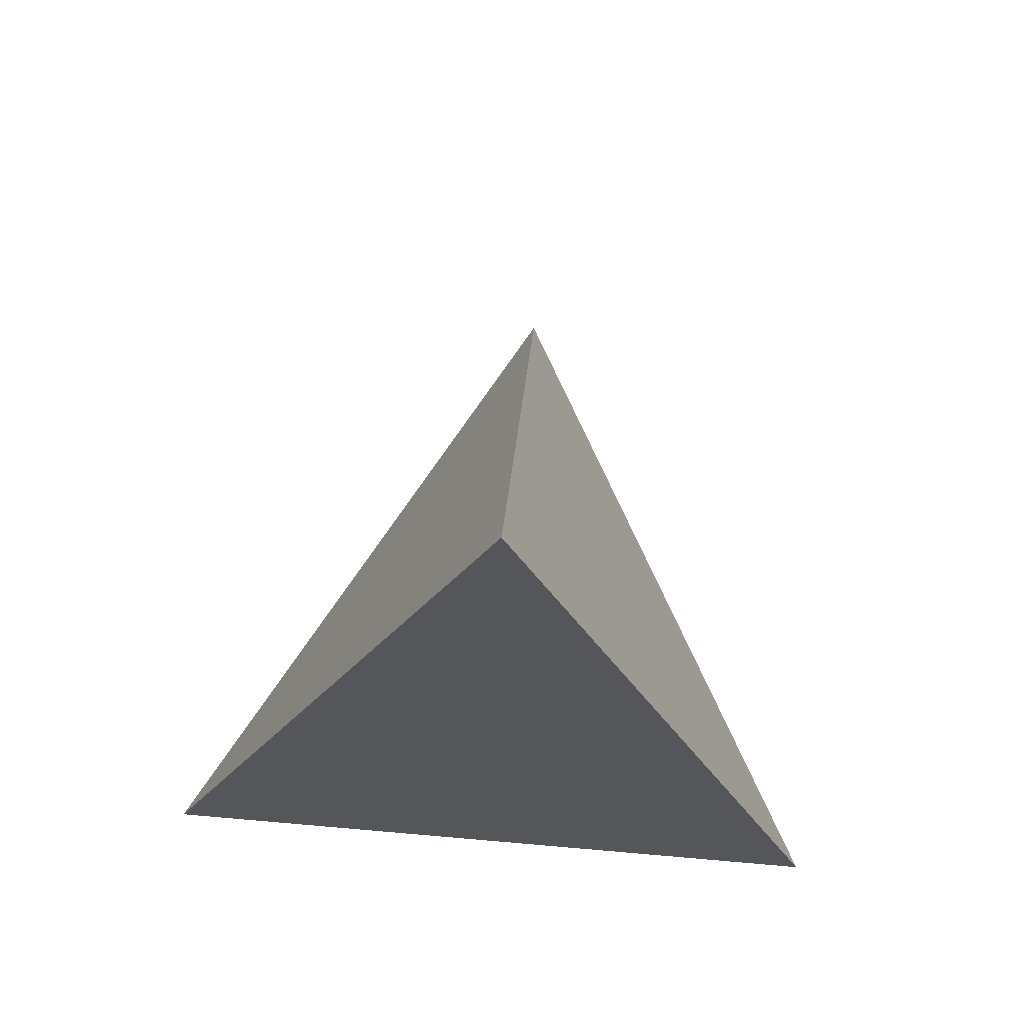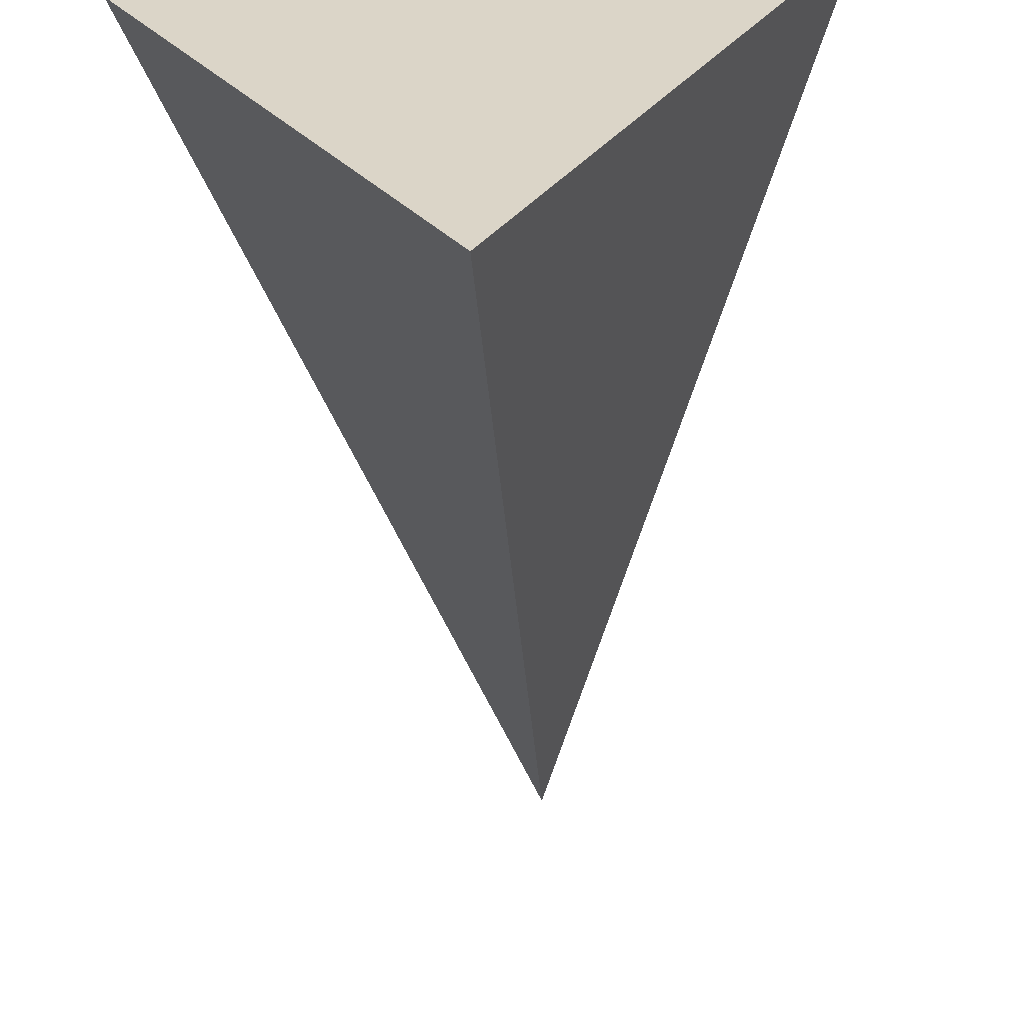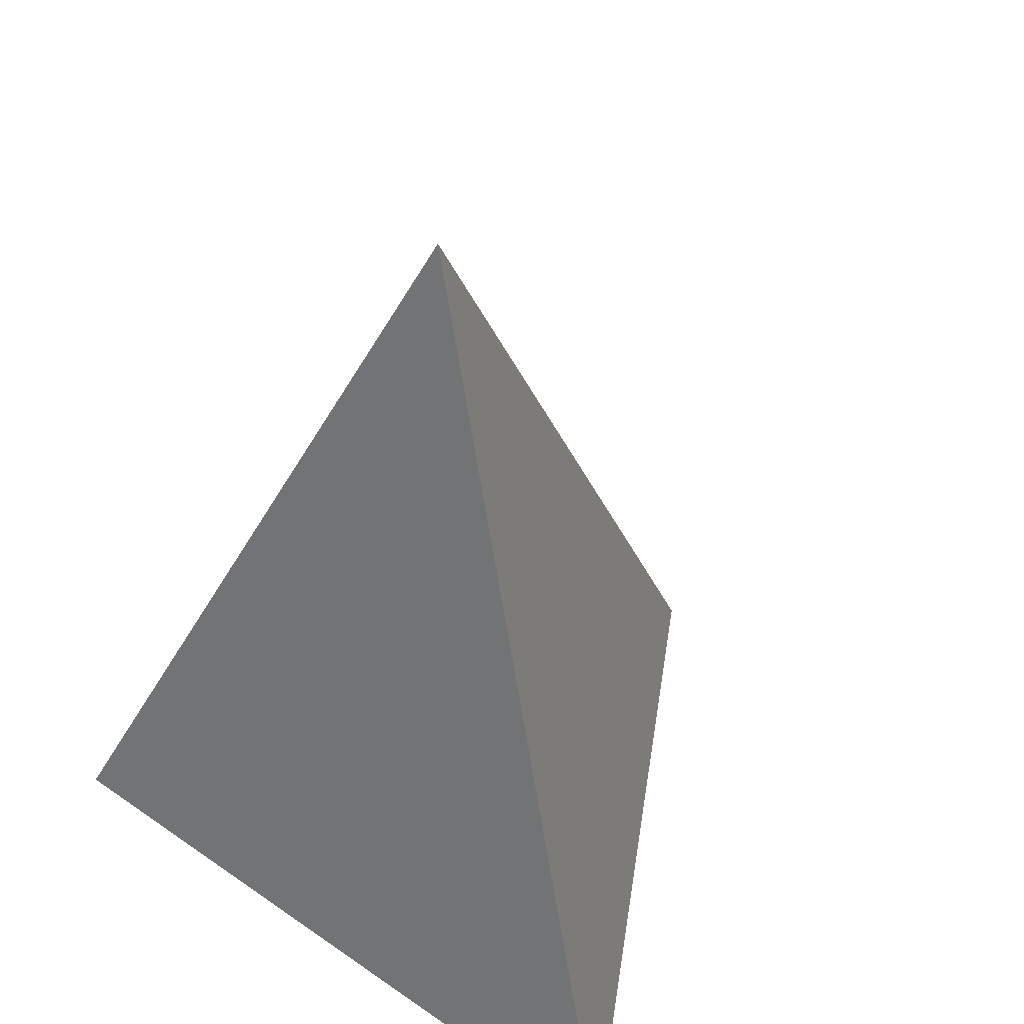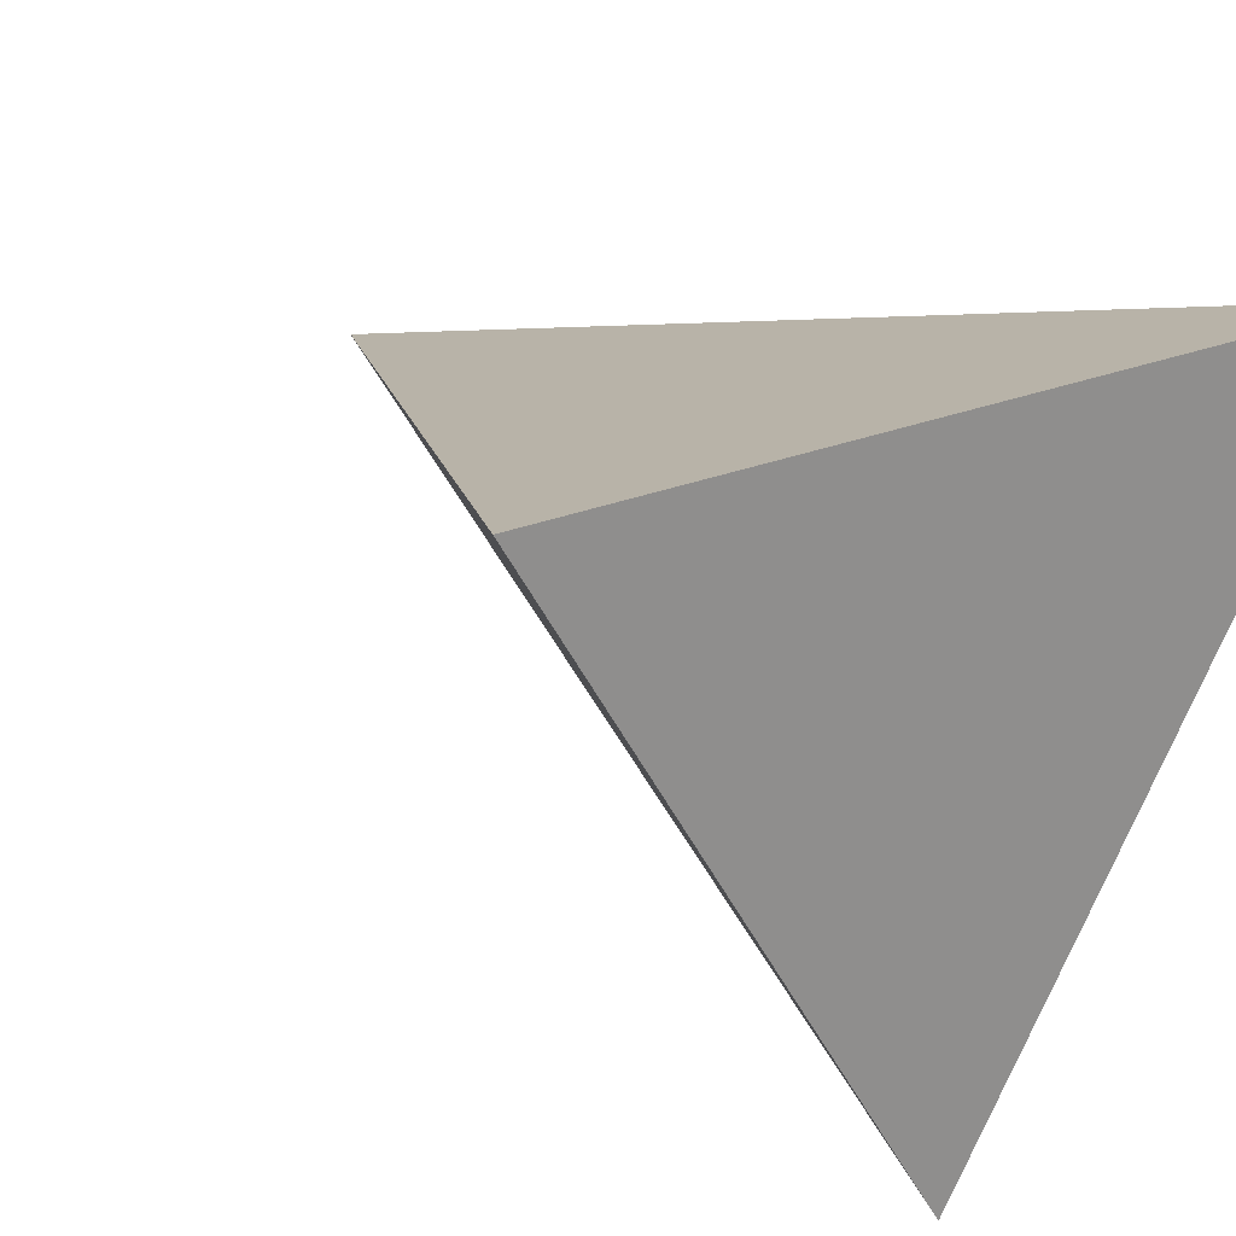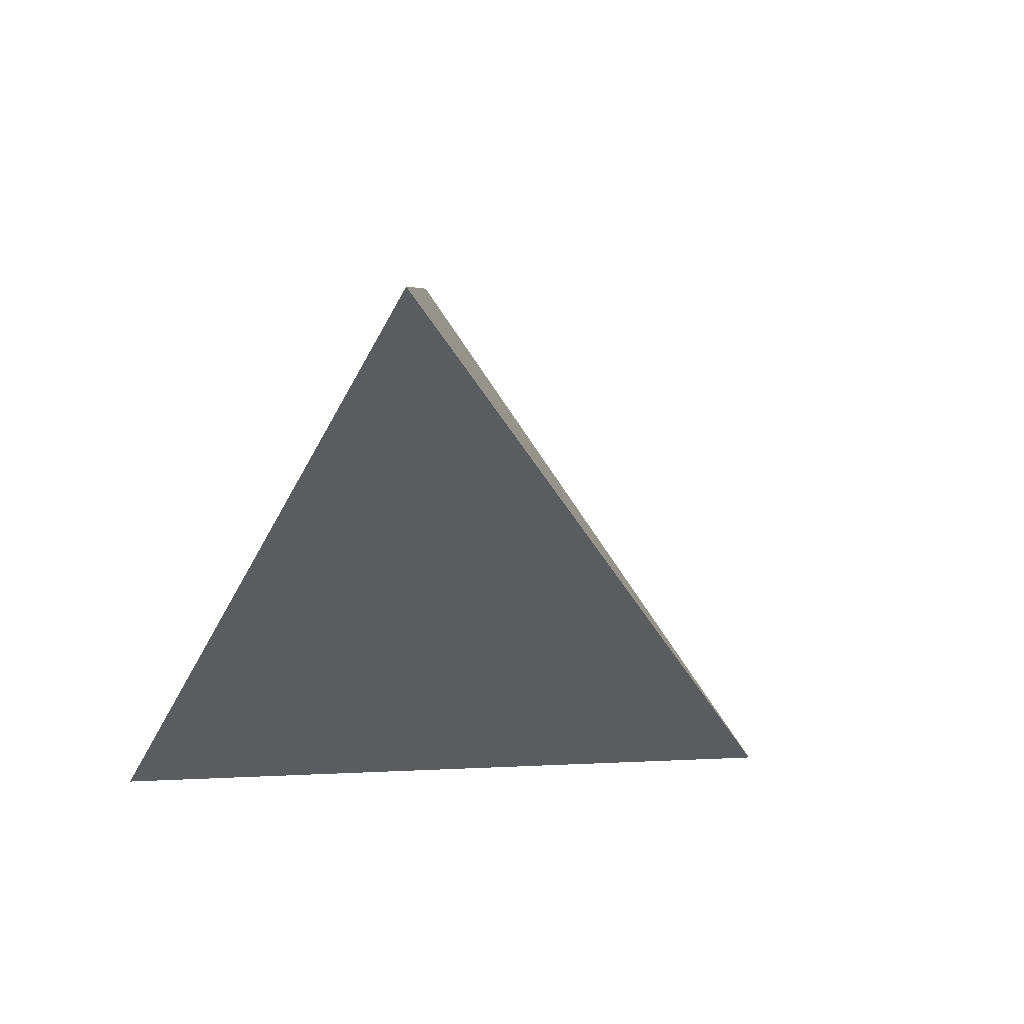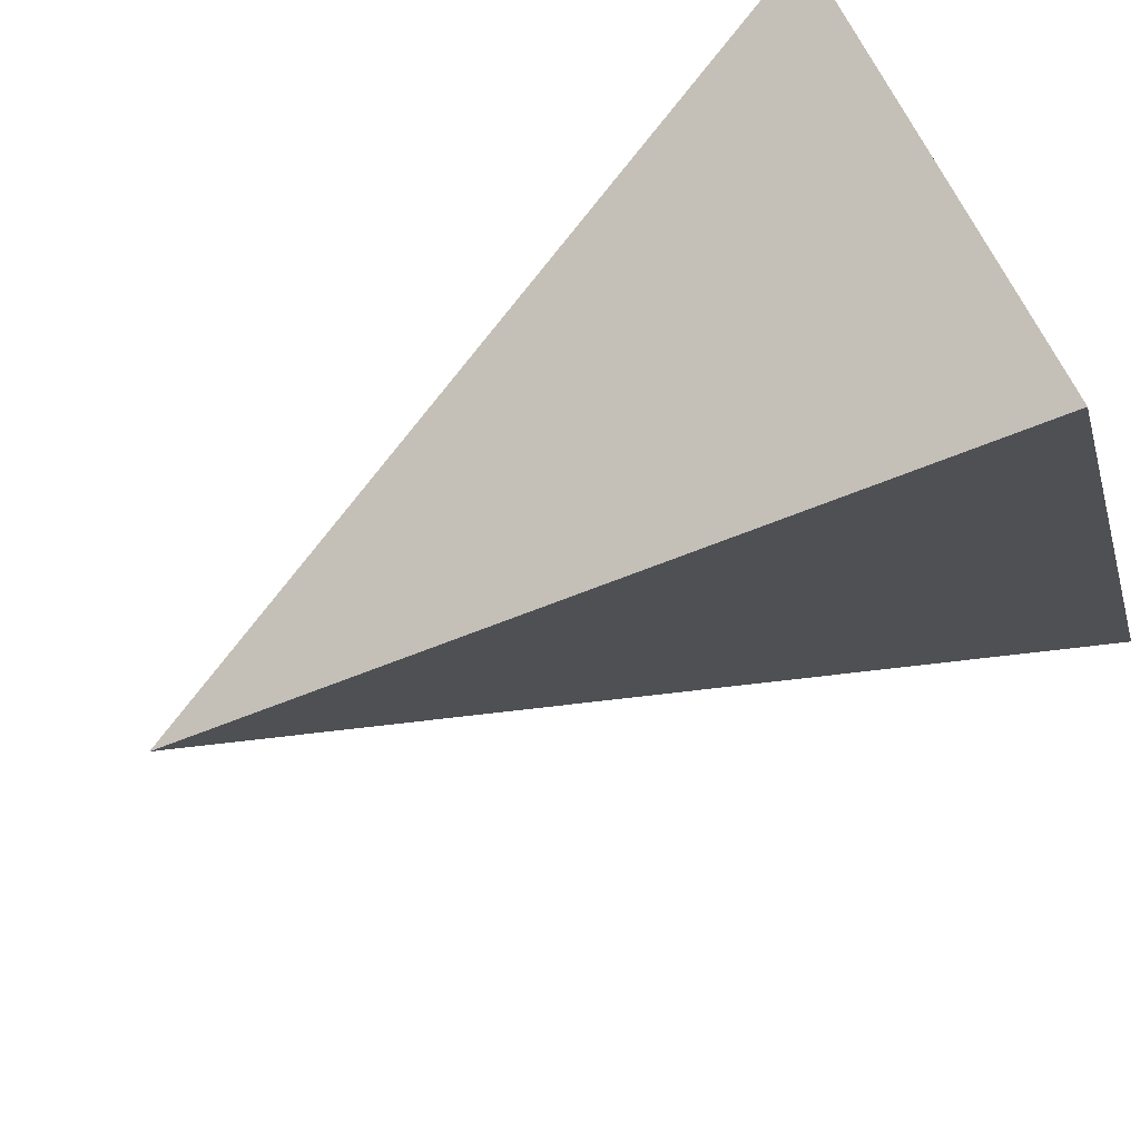
<metadata>
{"format":"obj","ext":"obj","renderer":"f3d","projection":"perspective","resolution":1024,"background":"white","views":[{"elev":78.9,"azim":4.9,"up":"+Y"},{"elev":-59.0,"azim":4.3,"up":"+Z"},{"elev":45.2,"azim":38.7,"up":"+Y"},{"elev":25.4,"azim":-33.4,"up":"+Z"},{"elev":68.7,"azim":117.7,"up":"+Y"},{"elev":-78.0,"azim":-63.4,"up":"+Z"}]}
</metadata>
<code>
o Cone
v 0 -0.8317 -0.8317
v 0 0.8317 0
v 0.7203 -0.8317 0.4159
v -0.7203 -0.8317 0.4159
f 3 2 4
f 1 2 3
f 4 2 1
f 1 3 4

</code>
